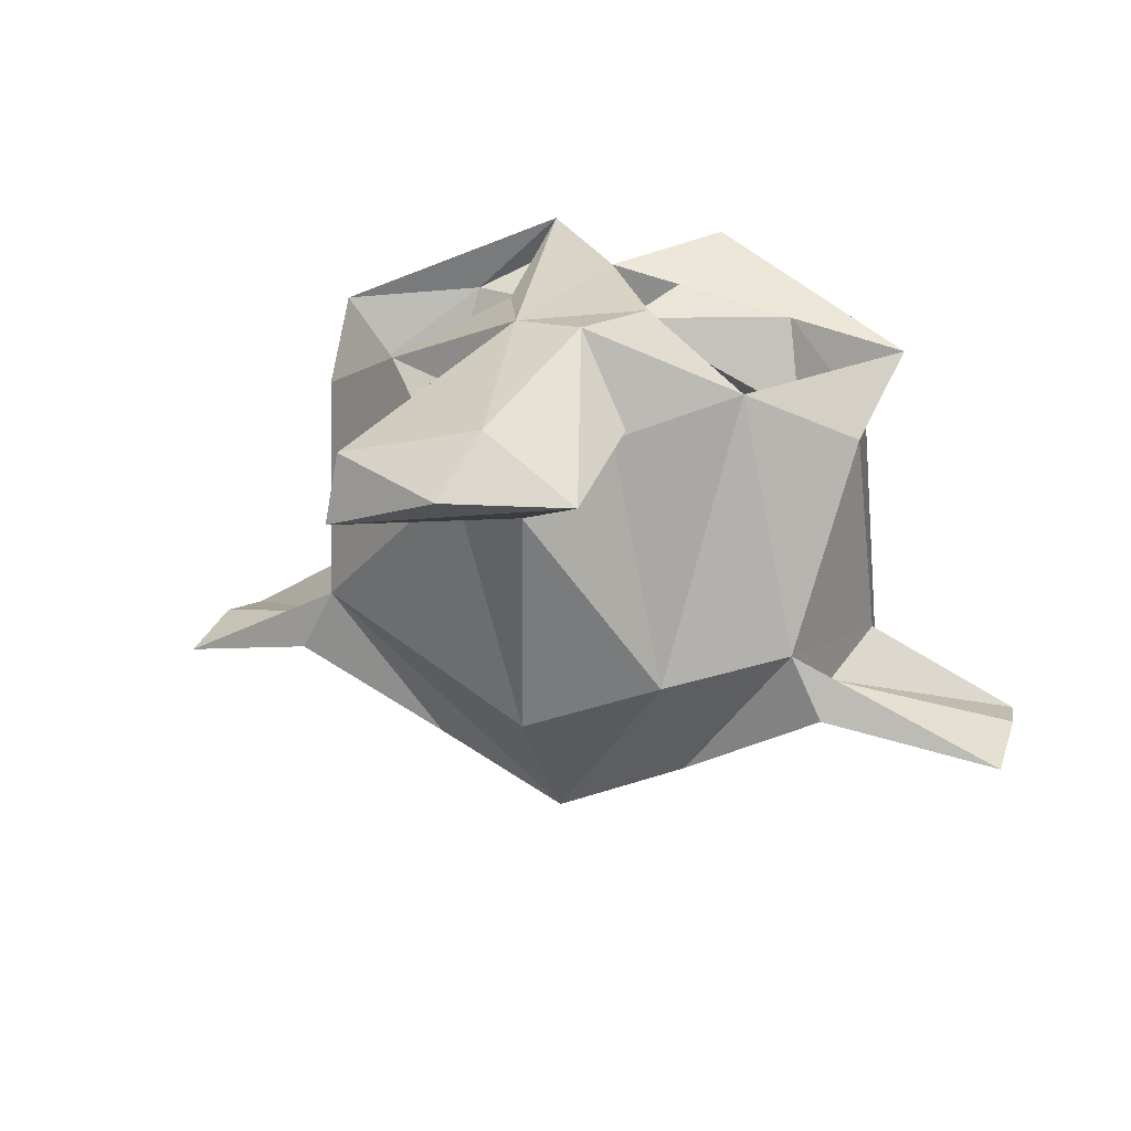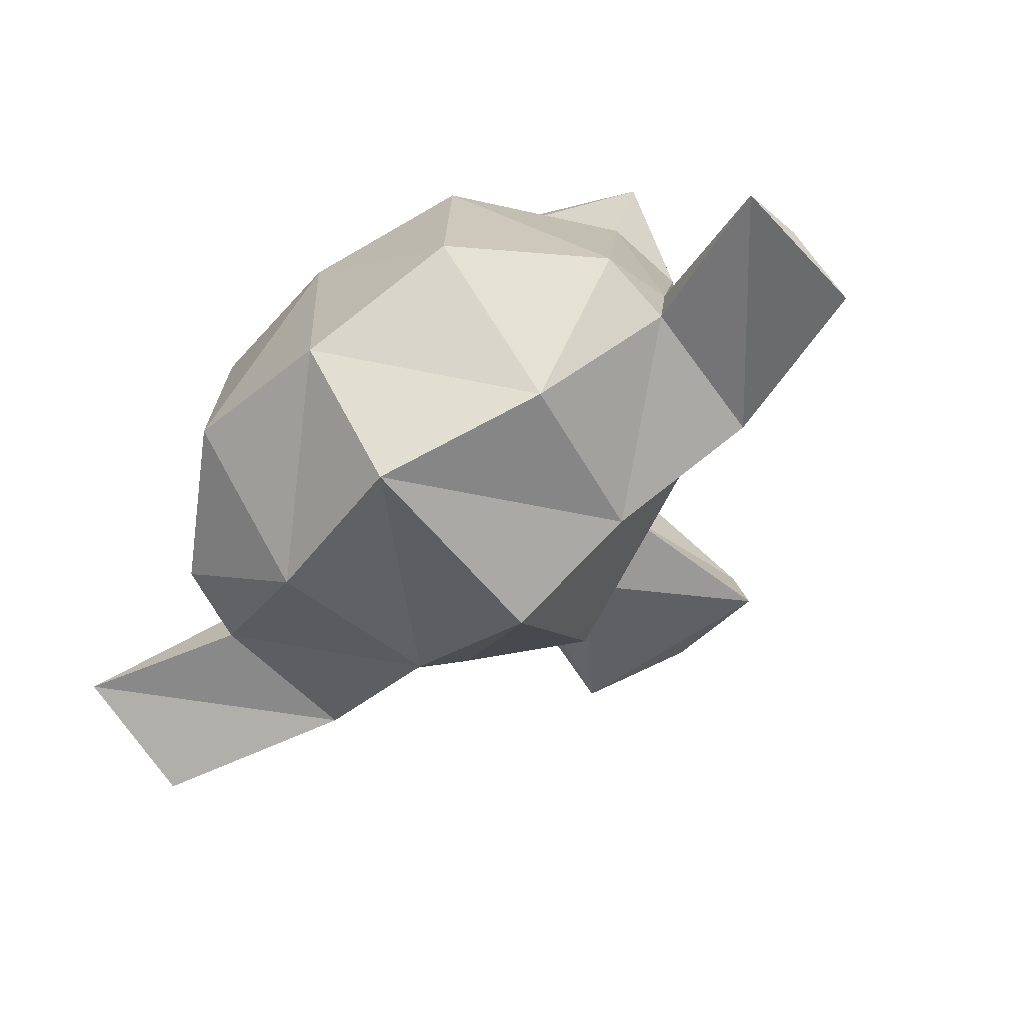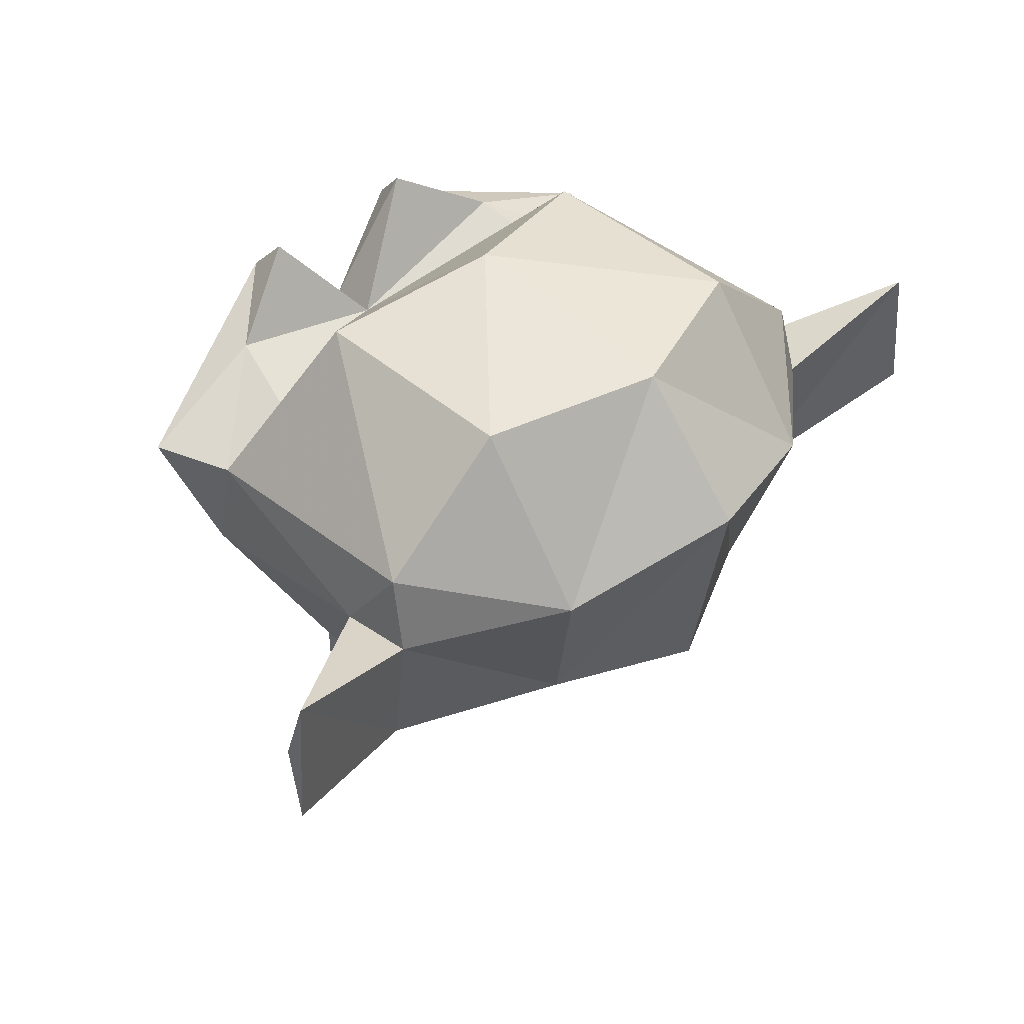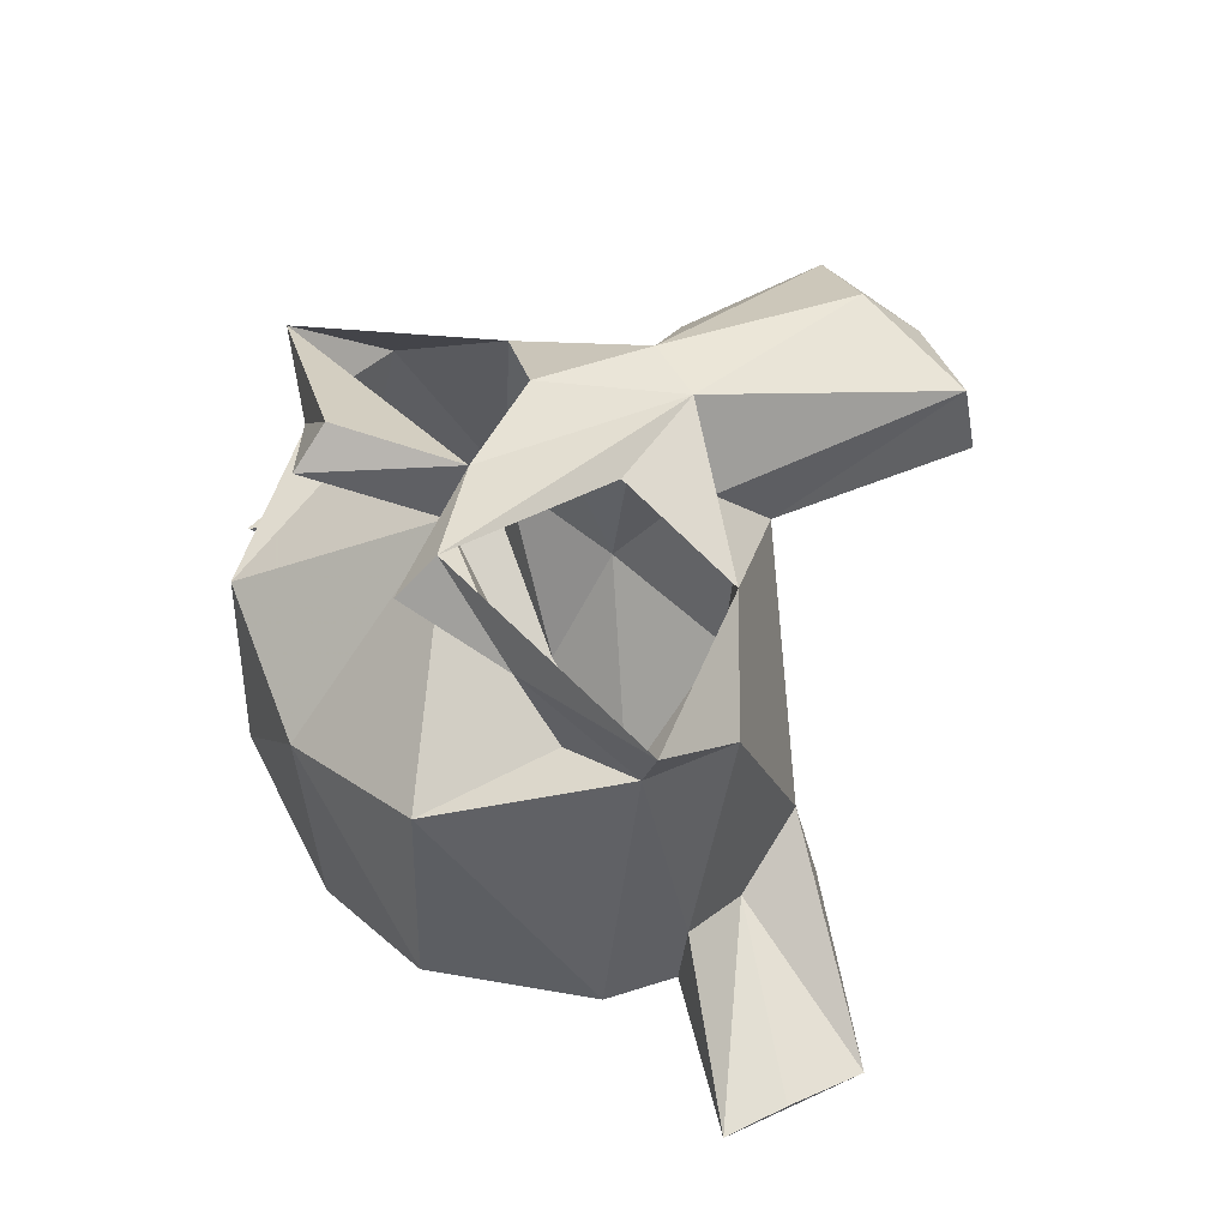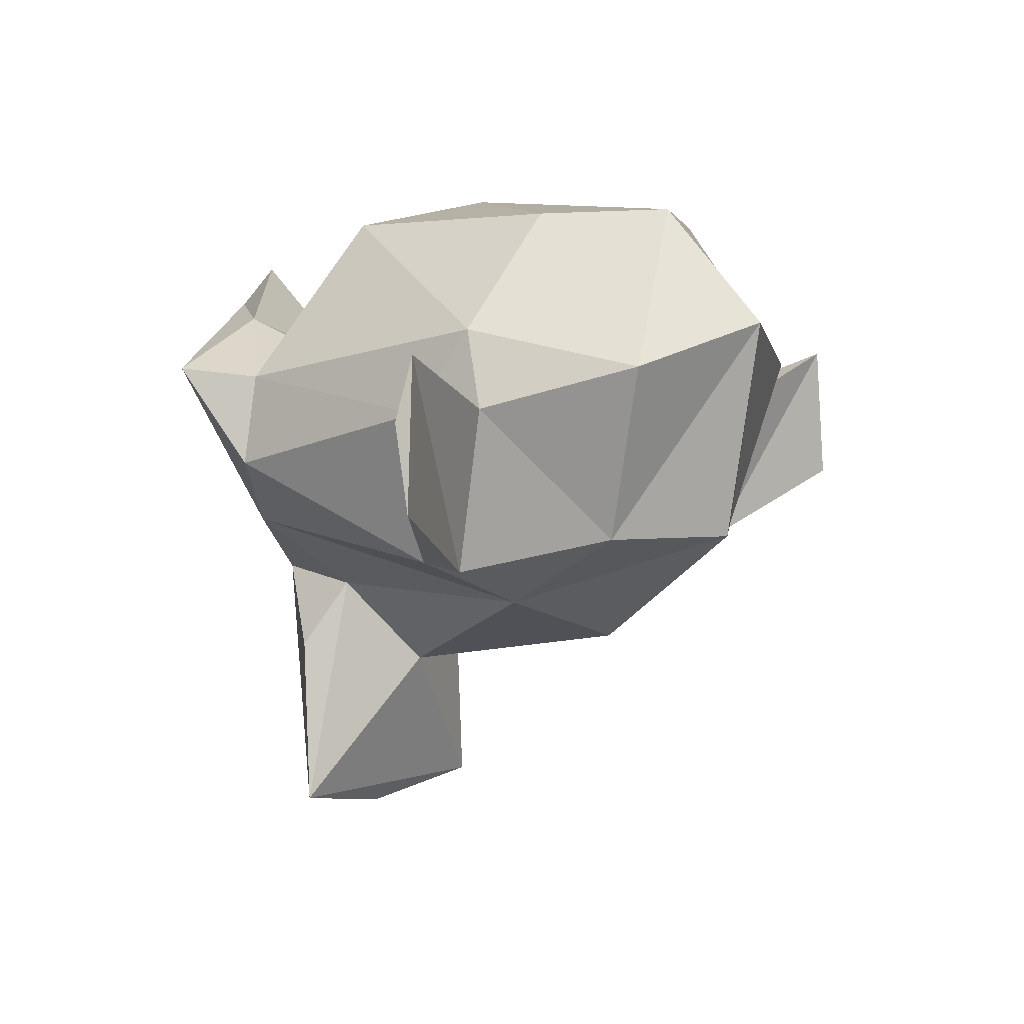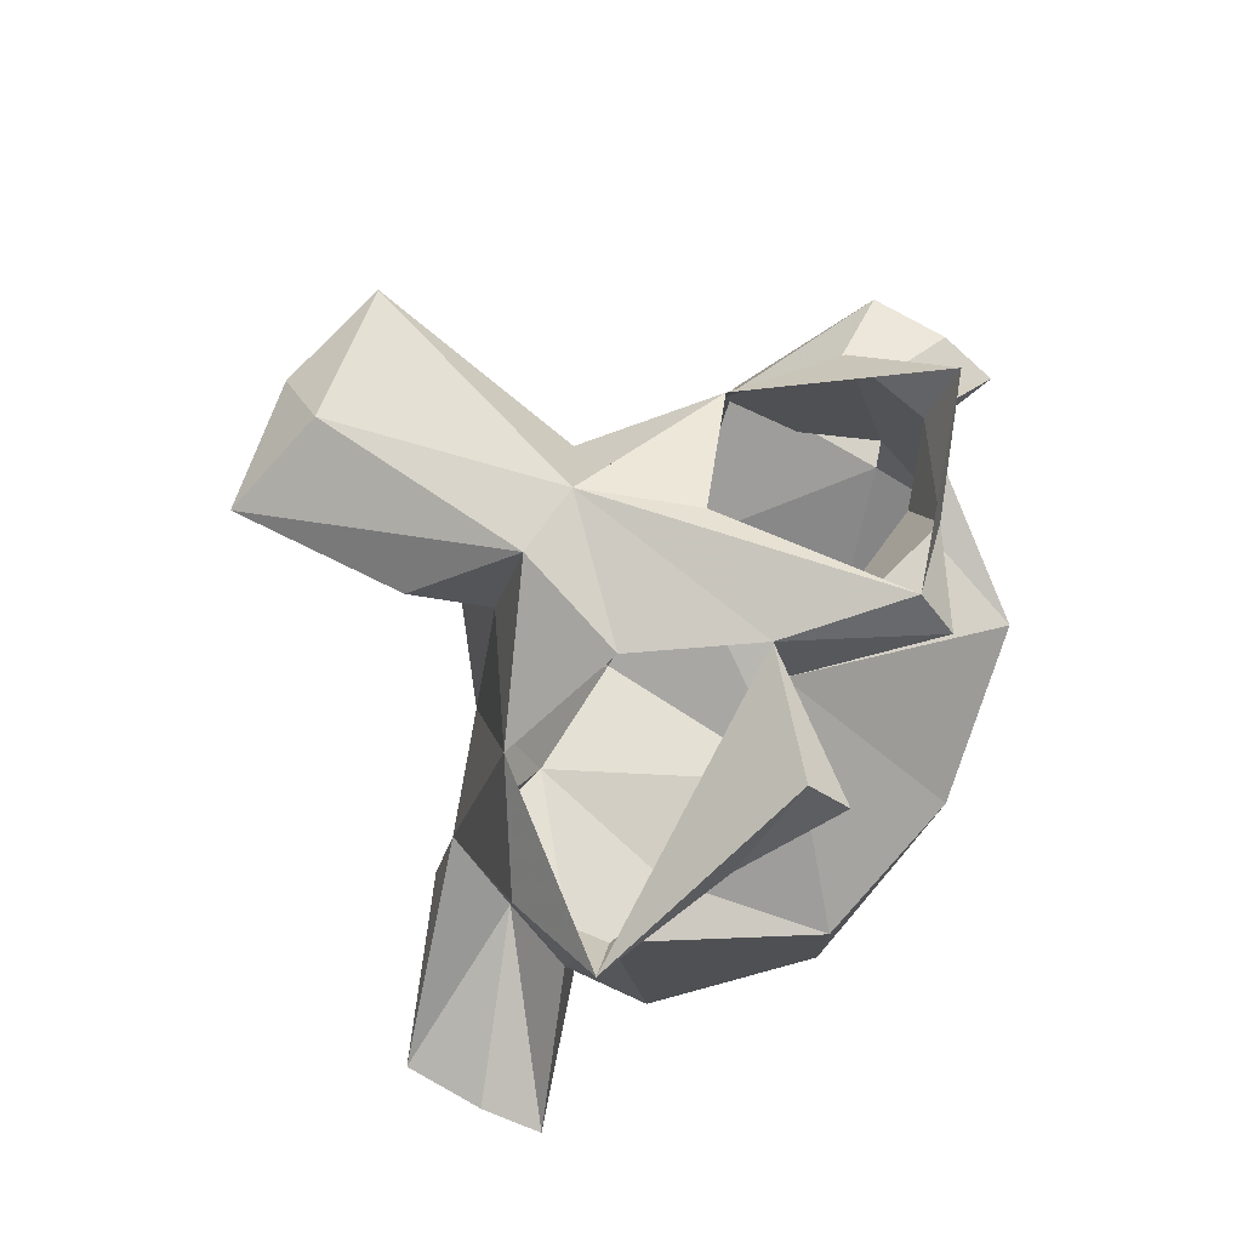
<metadata>
{"format":"obj","ext":"obj","renderer":"f3d","projection":"perspective","resolution":1024,"background":"white","views":[{"elev":21.7,"azim":19.4,"up":"+Z"},{"elev":-67.4,"azim":-141.7,"up":"+Z"},{"elev":45.6,"azim":135.5,"up":"+Y"},{"elev":48.5,"azim":-123.4,"up":"+Z"},{"elev":4.1,"azim":122.0,"up":"+Y"},{"elev":78.3,"azim":121.0,"up":"+Z"}]}
</metadata>
<code>
v 0.2031 0.09375 0.7422
v -0.2031 0.09375 0.7422
v 0 0.3906 0.7812
v 0.06836 -0.833 0.6709
v -0.0791 -0.1992 0.7644
v 0.1138 -0.2168 0.7686
v 0.02734 0.4473 0.6074
v 0 0.8984 -0.5469
v 0 0.5625 -0.8516
v 0 -0.0625 -0.75
v 0 -0.3828 -0.3516
v 0.2148 -0.248 0.4746
v -0.2031 -0.1797 0.5312
v 0.3125 -0.4375 0.5703
v 0.3477 -0.918 0.5273
v -0.2988 -0.8926 0.5879
v 0 -0.9805 0.5195
v 0.5176 -0.03223 0.5684
v -0.5176 -0.03223 0.5684
v 0.8008 0.1562 0.4102
v -0.8008 0.1562 0.4102
v 0.8594 0.4297 0.5938
v -0.8594 0.4297 0.5938
v 0.4883 0.5781 0.6211
v -0.4883 0.5781 0.6211
v 0.2383 0.7383 0.7461
v -0.2383 0.7383 0.7461
v -0.2578 0.6289 0.8438
v 0.2578 0.6289 0.8438
v 0.7617 0.4062 0.3984
v -0.7617 0.4062 0.3984
v 0 0.9414 0.1055
v 0.04492 -0.4941 0.3145
v -0.3281 -0.9141 0.3984
v 0.832 0.3086 -0.207
v -0.832 0.3086 -0.207
v 0.8164 0.3242 -0.4102
v -0.8164 0.3242 -0.4102
v 0.4609 0.4375 -0.7031
v -0.4609 0.4375 -0.7031
v 0.6973 -0.1152 -0.1465
v -0.6973 -0.1152 -0.1465
v 0.7891 -0.125 -0.3281
v -0.7891 -0.125 -0.3281
v 0.377 -0.05469 -0.5723
v -0.377 -0.05469 -0.5723
v -0.2031 -0.3652 0.3379
v 0.3633 -0.2539 -0.2383
v 0.4531 0.8672 -0.3828
v -0.4531 0.8672 -0.3828
v 0.4531 0.8516 0.2344
v -0.4531 0.8516 0.2344
v 0.5469 0.4883 0.3555
v -0.5469 0.4883 0.3555
v 0.7969 0.5391 -0.3594
v -0.7969 0.5391 -0.3594
v 1.23 0.4707 -0.4766
v -1.23 0.4707 -0.4766
v 1.268 0.06641 -0.4863
v -1.268 0.06641 -0.4863
v 1.26 0.2998 -0.4434
v -1.26 0.2998 -0.4434
v 0.7617 0.09375 -0.2969
v -0.7617 0.09375 -0.2969
f 14 6 15
f 16 5 13
f 12 18 6
f 19 13 5
f 20 22 18
f 23 21 19
f 22 24 29
f 28 25 23
f 24 26 29
f 28 27 25
f 26 3 29
f 3 27 28
f 22 29 3
f 1 6 18
f 19 5 2
f 1 5 6
f 3 5 1
f 5 3 28
f 5 28 2
f 4 17 15
f 17 4 16
f 6 4 15
f 4 5 16
f 6 5 4
f 14 12 6
f 3 26 7
f 27 3 7
f 24 22 30
f 31 23 25
f 22 20 30
f 21 23 31
f 34 33 15
f 17 34 15
f 17 16 34
f 34 16 47
f 15 33 12
f 33 34 47
f 14 15 12
f 47 16 13
f 10 45 48
f 10 48 11
f 42 46 10
f 42 10 11
f 11 48 33
f 47 42 11
f 47 11 33
f 20 18 41
f 20 41 35
f 42 19 21
f 42 21 36
f 9 39 45
f 9 45 10
f 46 40 9
f 46 9 10
f 32 51 49
f 32 49 8
f 50 52 32
f 50 32 8
f 8 49 39
f 8 39 9
f 40 50 8
f 40 8 9
f 37 39 55
f 56 40 38
f 39 49 55
f 56 50 40
f 49 51 55
f 56 52 50
f 51 30 55
f 31 52 56
f 51 53 30
f 54 52 31
f 24 30 53
f 54 31 25
f 7 53 51
f 7 51 32
f 52 54 7
f 52 7 32
f 7 26 24
f 27 7 25
f 7 24 53
f 54 25 7
f 30 20 35
f 36 21 31
f 35 55 30
f 56 36 31
f 37 55 35
f 56 38 36
f 18 48 41
f 18 12 48
f 47 19 42
f 12 33 48
f 47 13 19
f 37 43 45
f 37 45 39
f 46 44 38
f 46 38 40
f 41 48 45
f 41 45 43
f 46 42 44
f 57 63 61
f 62 64 58
f 35 41 63
f 64 42 36
f 41 59 63
f 60 42 64
f 57 35 63
f 64 36 58
f 63 59 61
f 60 64 62
f 59 41 43
f 44 42 60
f 57 43 37
f 44 58 38
f 57 59 43
f 60 58 44
f 57 61 59
f 60 62 58
f 37 35 57
f 58 36 38

</code>
